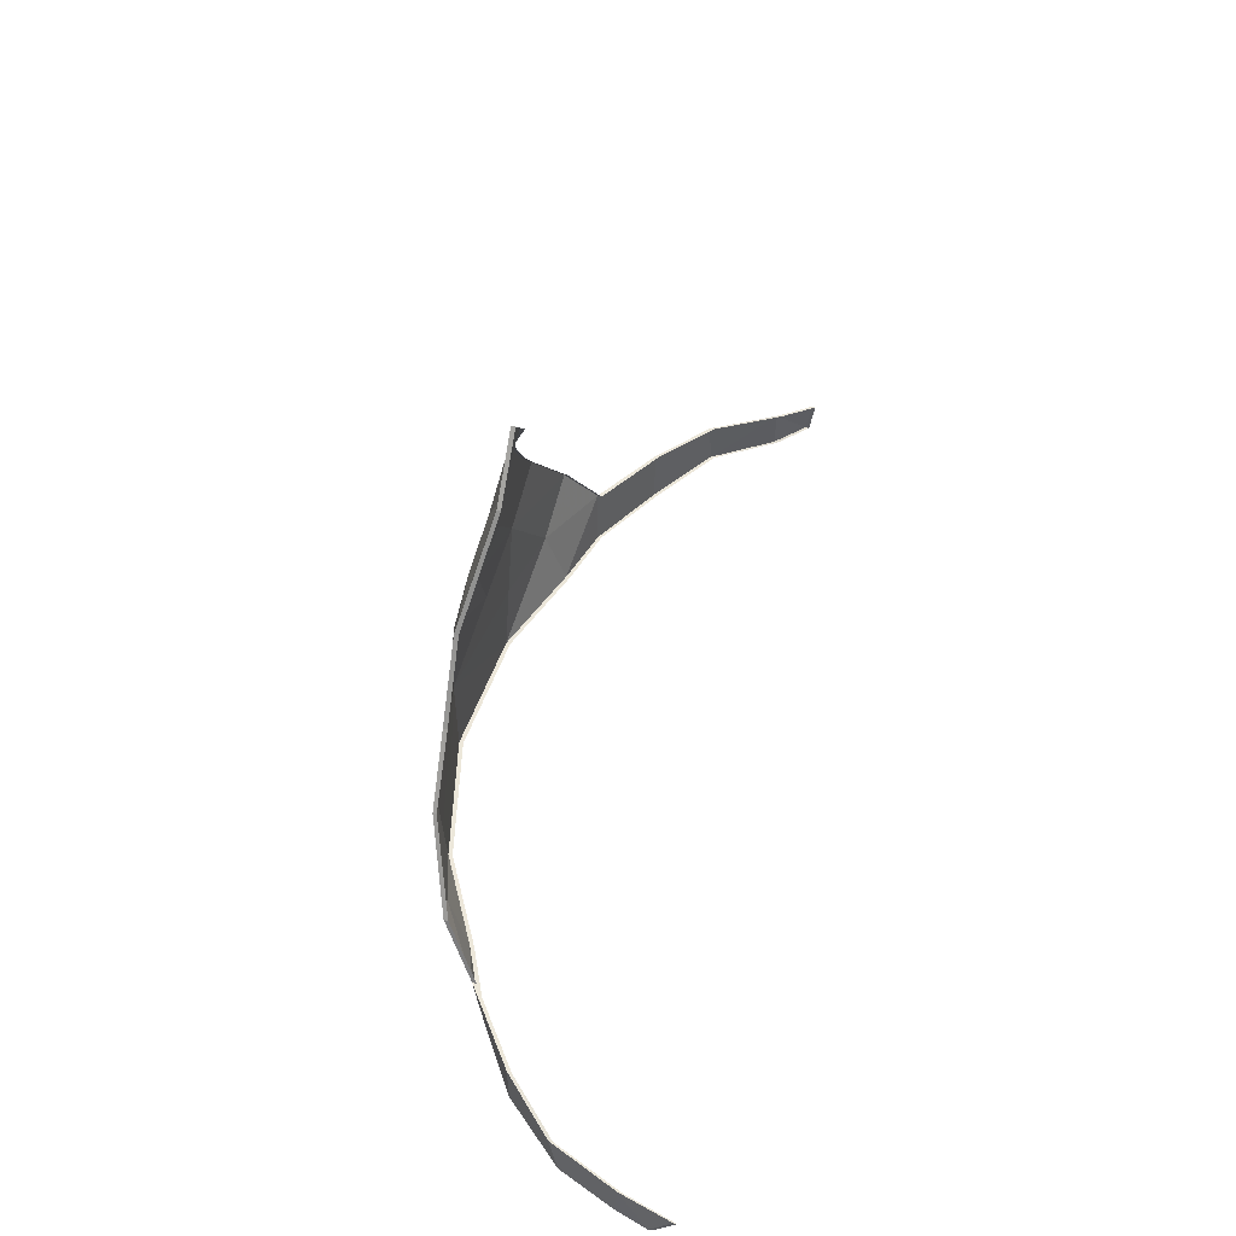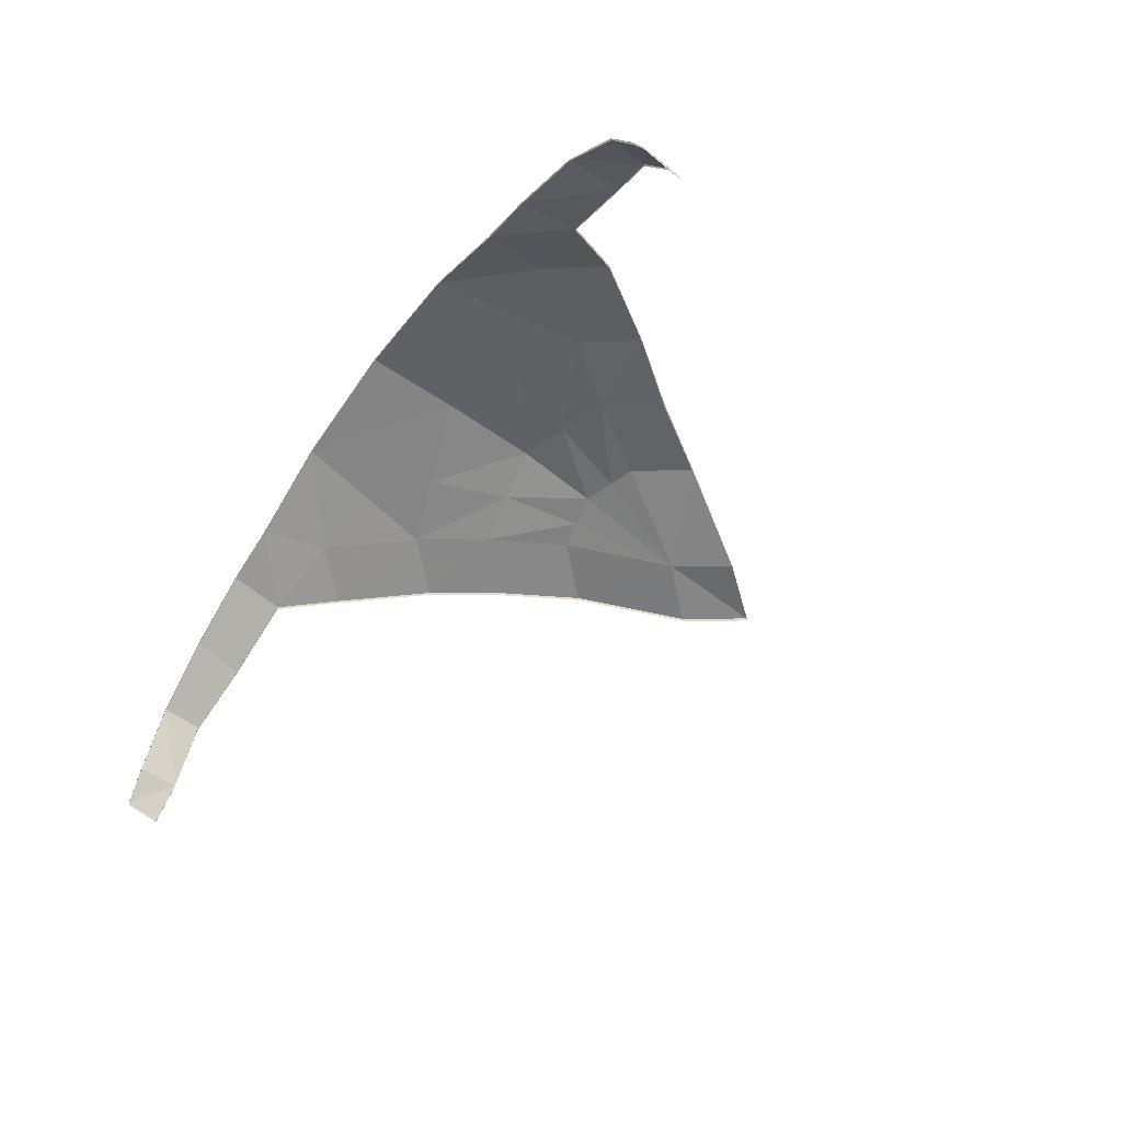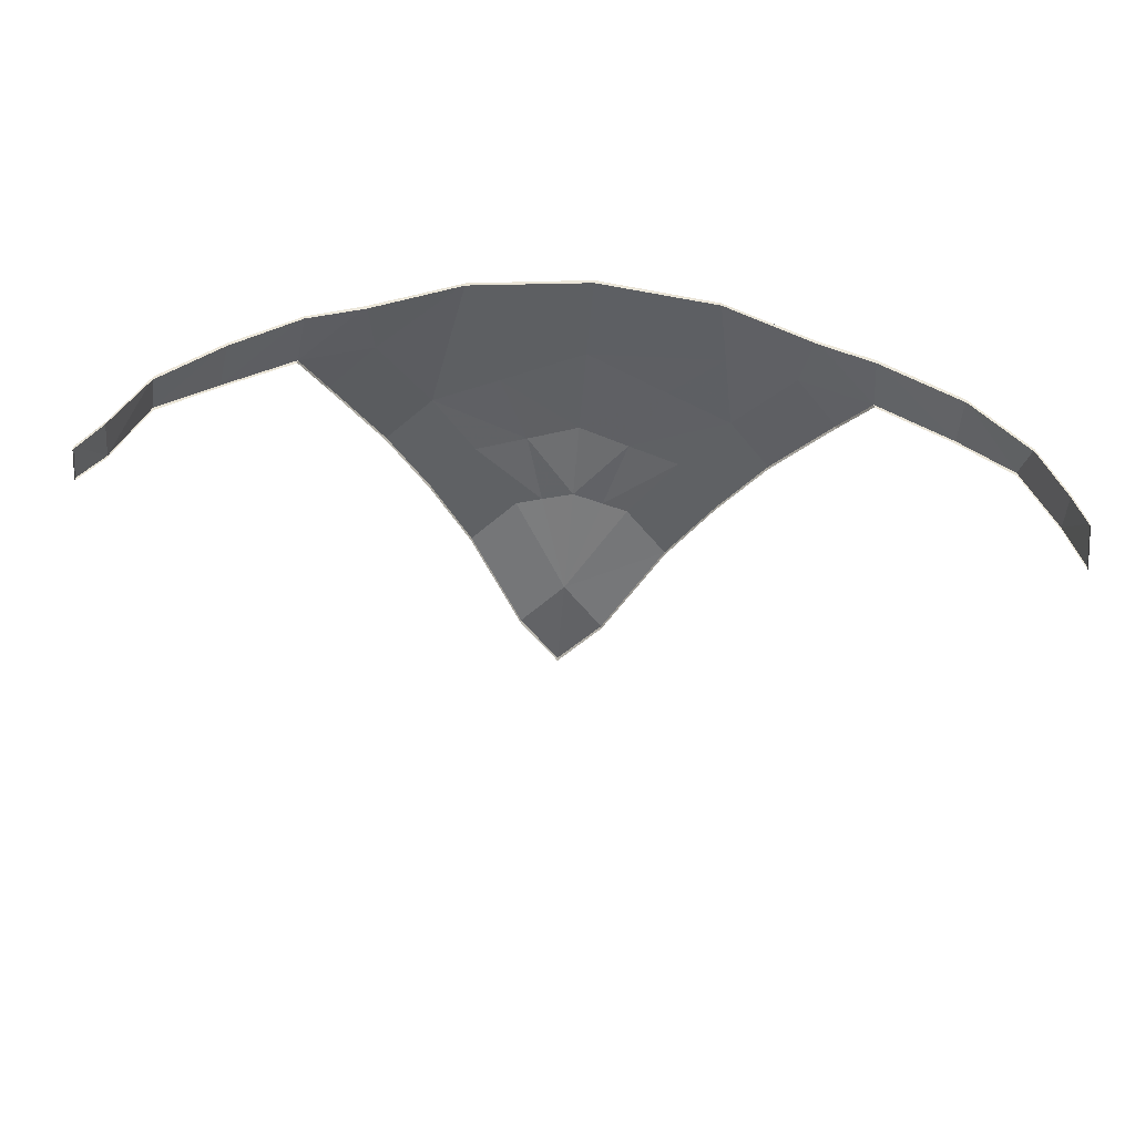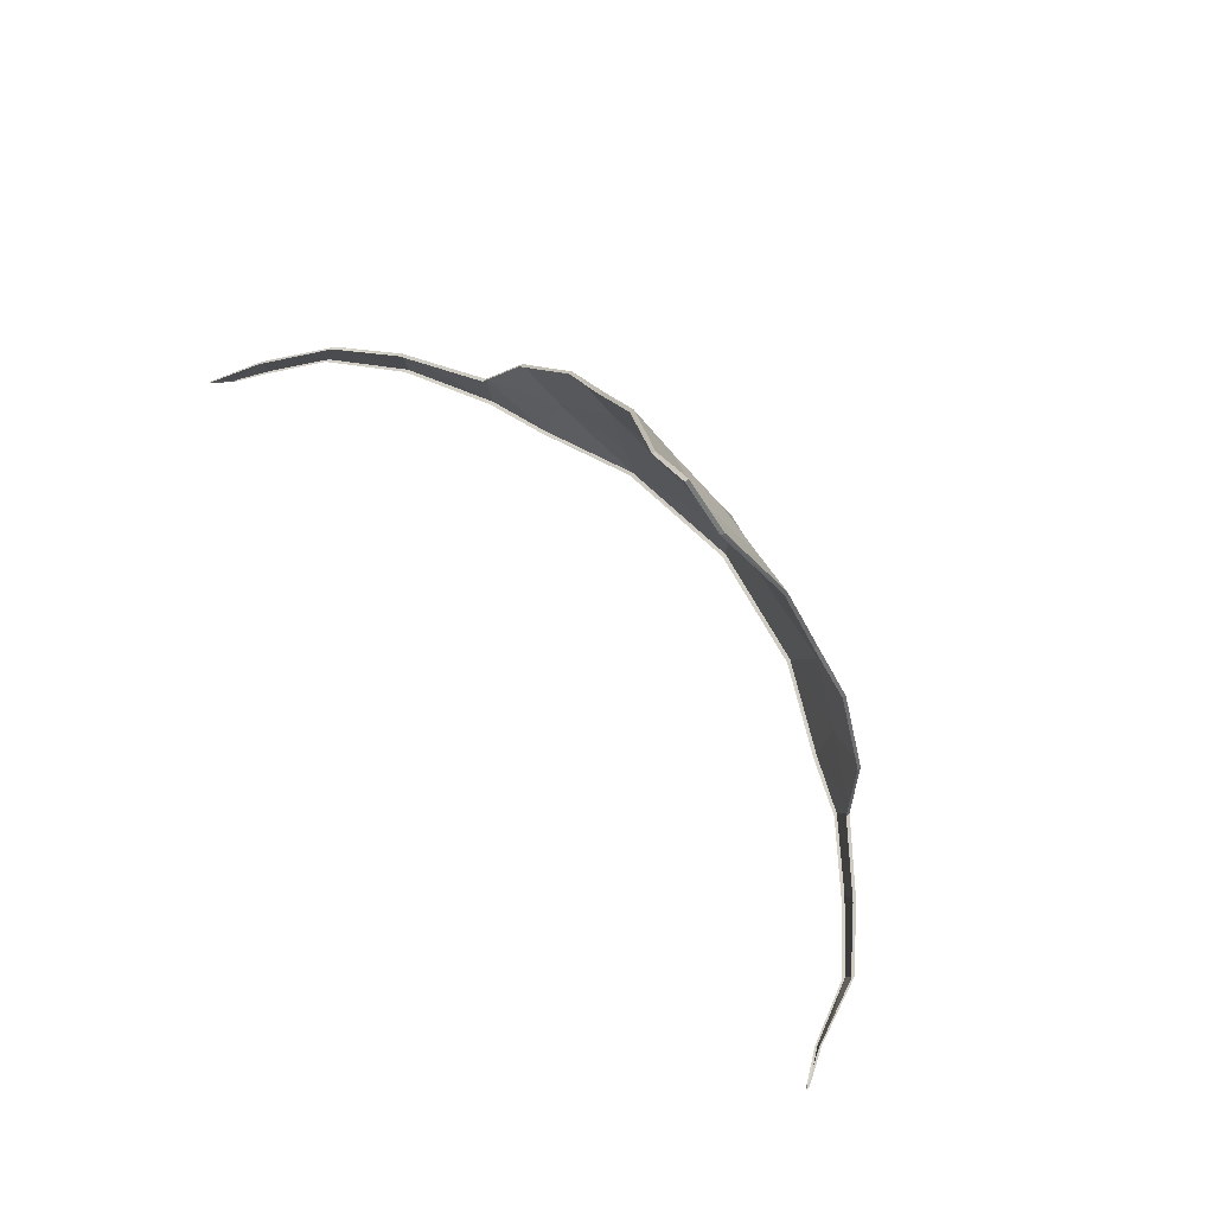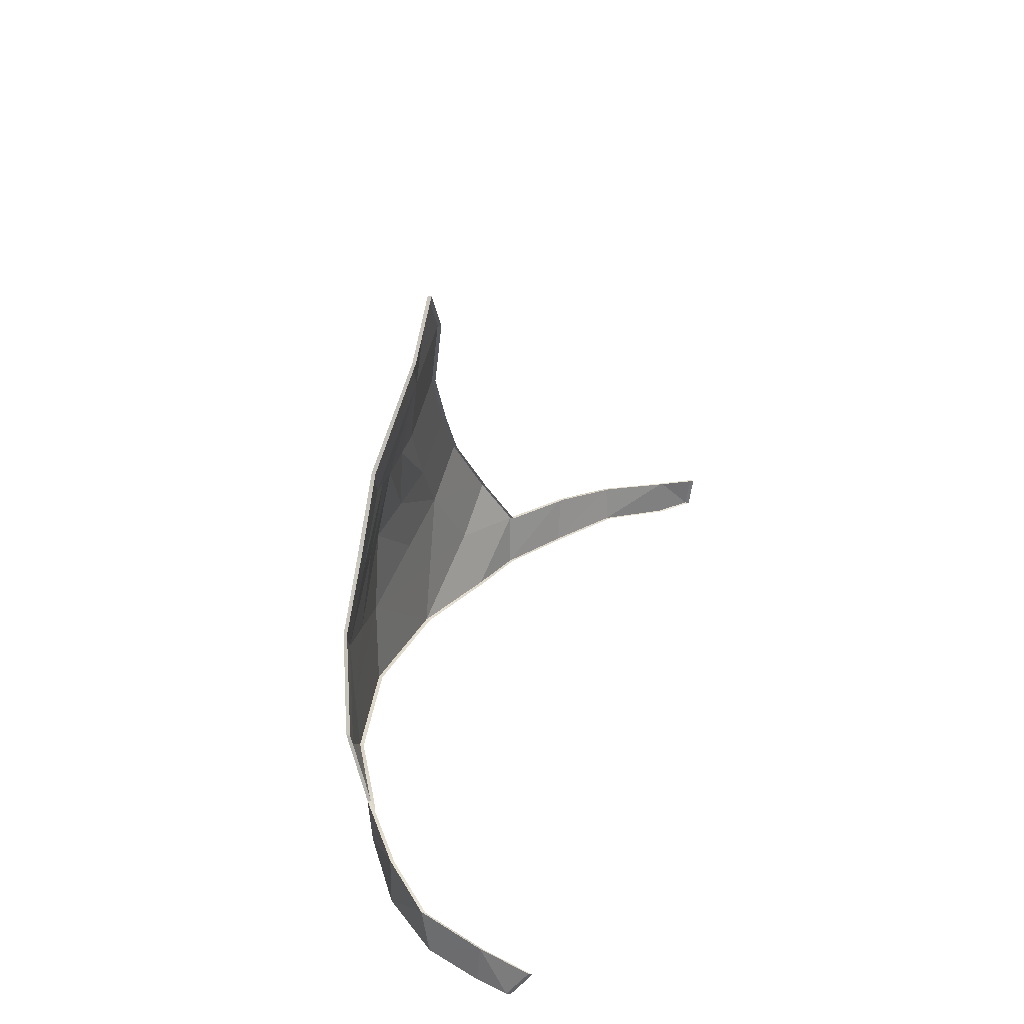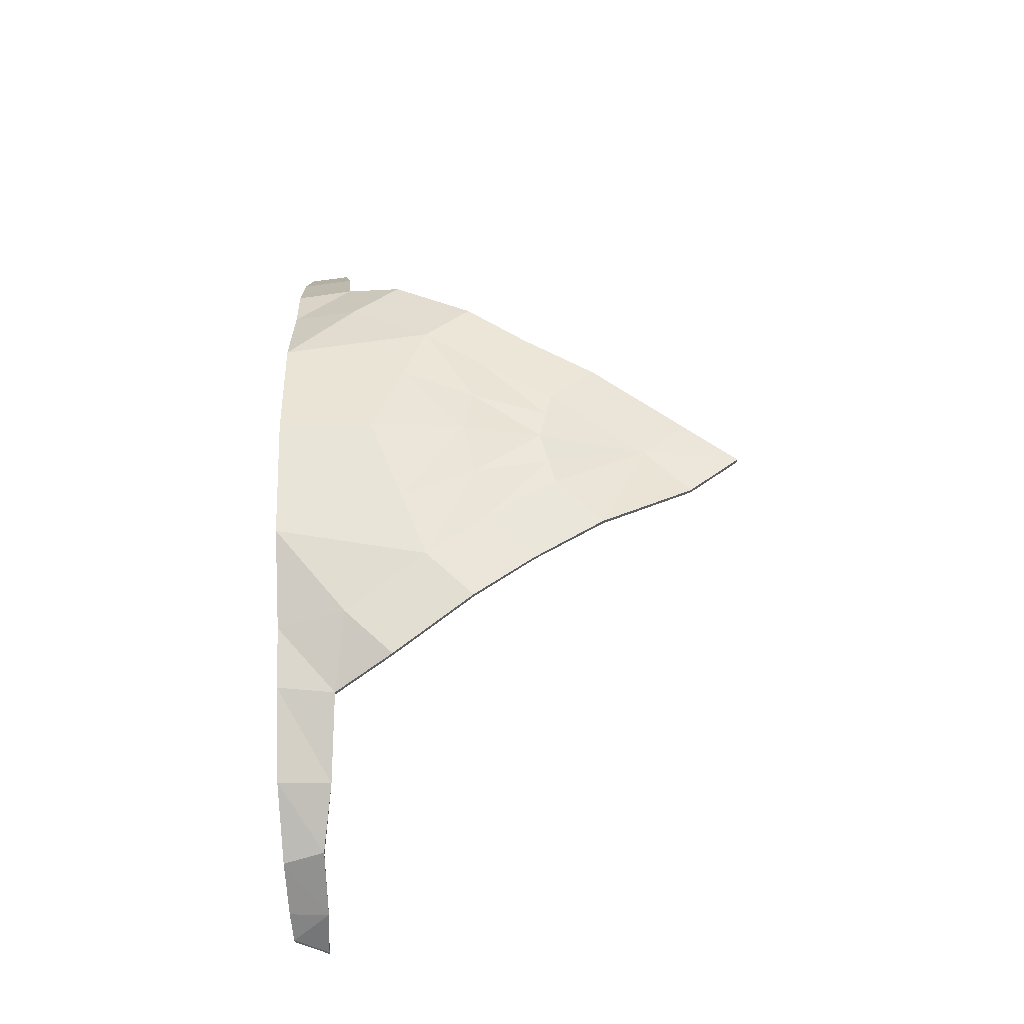
<metadata>
{"format":"obj","ext":"obj","renderer":"f3d","projection":"perspective","resolution":1024,"background":"white","views":[{"elev":54.1,"azim":103.1,"up":"+Y"},{"elev":-55.7,"azim":54.9,"up":"+Z"},{"elev":-42.7,"azim":-4.1,"up":"+Z"},{"elev":79.1,"azim":-127.2,"up":"+Y"},{"elev":31.4,"azim":106.8,"up":"+Y"},{"elev":49.5,"azim":88.4,"up":"+Z"}]}
</metadata>
<code>
v 0.02 8.596 14.97
v -0.66 6.326 15.63
v -1.25 6.466 15.59
v -2.24 7.506 15.39
v 0.02 8.596 14.97
v -2.24 7.506 15.39
v -0.95 9.636 14.77
v -1.25 6.466 15.59
v -3.25 5.926 15.49
v -2.26 4.886 15.69
v -0.66 6.326 15.63
v -4.27 4.556 15.56
v -3.27 3.526 15.76
v -5.5 2.786 15.2
v -4.51 1.746 15.4
v -6.09 1.526 14.61
v -4.67 0.2663 15
v -2.65 0.2163 15.85
v -2.94 1.746 15.81
v 0.06 2.286 16.17
v 0.06 0.2063 16.17
v -5.91 0.2663 14.57
v -7.59 1.426 13.61
v -7.38 0.2663 13.62
v -8.81 1.226 12.63
v -8.73 0.3263 12.57
v -9.51 1.246 11.21
v -9.48 0.3663 11.23
v -10 0.4463 10.6
v -10.02 1.186 10.49
v -1.81 2.986 15.94
v 0.06 4.386 16.04
v -1.1 4.636 15.86
v 0.05 6.156 15.67
v 1.2 4.636 15.78
v 0.75 6.326 15.58
v 1.33 6.466 15.5
v 1.91 2.986 15.81
v 2.31 7.506 15.24
v 0.98 9.636 14.7
v 3.33 5.926 15.26
v 2.35 4.886 15.53
v 4.34 4.556 15.26
v 3.37 3.526 15.53
v 5.55 2.786 14.82
v 4.57 1.746 15.08
v 6.09 1.526 14.18
v 4.7 0.2663 14.67
v 2.75 0.2163 15.66
v 3.04 1.746 15.6
v 5.92 0.2663 14.16
v 7.68 1.426 13.08
v 7.65 0.2663 13.1
v 8.76 1.226 12.02
v 8.89 0.3463 11.82
v 9.45 1.246 10.54
v 9.45 0.3963 10.61
v 9.71 0.4463 9.91
v 9.77 1.186 9.43
v 9.77 1.186 9.35
v 9.71 0.4463 9.83
v 6.09 1.516 14.09
v 7.68 1.416 12.99
v 8.76 1.226 11.93
v 9.44 1.236 10.46
v 7.65 0.2663 13.01
v 5.91 0.2663 14.07
v 4.7 0.2663 14.58
v 2.75 0.2063 15.57
v 0.06 0.2063 16.08
v -2.66 0.2063 15.76
v -4.67 0.2663 14.91
v -5.92 0.2663 14.49
v -7.38 0.2663 13.53
v -8.73 0.3263 12.48
v -9.48 0.3563 11.15
v -10 0.4463 10.51
v -10.02 1.176 10.41
v -9.52 1.236 11.12
v -8.81 1.226 12.54
v -7.59 1.416 13.53
v -6.09 1.516 14.52
v -5.51 2.776 15.12
v -4.27 4.556 15.48
v -3.26 5.916 15.4
v -2.25 7.496 15.31
v -0.95 9.636 14.68
v 0.01 10.83 14.65
v 0.01 10.83 14.56
v 0.98 9.636 14.62
v 2.31 7.496 15.15
v 3.32 5.916 15.17
v 4.34 4.556 15.18
v 5.55 2.776 14.73
v 8.89 0.3463 11.73
v 9.44 0.3963 10.52
f 1 3 2
f 1 4 3
f 5 7 6
f 8 6 9
f 8 9 10
f 11 8 10
f 10 9 12
f 10 12 13
f 13 12 14
f 13 14 15
f 15 14 16
f 17 15 16
f 18 15 17
f 19 13 15
f 18 19 15
f 18 20 19
f 18 21 20
f 17 16 22
f 22 16 23
f 22 23 24
f 24 23 25
f 24 25 26
f 26 25 27
f 26 27 28
f 29 28 27
f 29 27 30
f 31 13 19
f 20 31 19
f 32 31 20
f 32 33 31
f 33 10 13
f 11 10 33
f 33 13 31
f 34 33 32
f 11 34 5
f 34 11 33
f 34 32 35
f 34 35 36
f 36 5 34
f 5 36 37
f 32 20 38
f 32 38 35
f 5 37 39
f 5 39 40
f 37 41 39
f 36 42 37
f 36 35 42
f 37 42 41
f 42 43 41
f 35 44 42
f 35 38 44
f 42 44 43
f 44 45 43
f 44 46 45
f 46 47 45
f 48 47 46
f 49 20 21
f 49 48 46
f 49 50 20
f 49 46 50
f 50 46 44
f 20 50 38
f 38 50 44
f 48 51 47
f 51 52 47
f 51 53 52
f 53 54 52
f 53 55 54
f 55 56 54
f 55 57 56
f 58 56 57
f 58 59 56
f 60 59 58
f 60 58 61
f 61 58 57
f 62 47 52
f 63 52 54
f 62 52 63
f 63 54 64
f 64 54 56
f 65 59 60
f 65 56 59
f 64 56 65
f 66 53 51
f 66 51 67
f 67 51 48
f 68 48 49
f 67 48 68
f 69 49 21
f 68 49 69
f 70 21 18
f 69 21 70
f 71 18 17
f 70 18 71
f 71 17 72
f 72 17 22
f 73 22 24
f 72 22 73
f 74 24 26
f 73 24 74
f 75 26 28
f 74 26 75
f 76 28 29
f 75 28 76
f 76 29 77
f 77 29 30
f 78 30 27
f 77 30 78
f 79 27 25
f 78 27 79
f 80 25 23
f 79 25 80
f 81 23 16
f 80 23 81
f 81 16 82
f 82 16 14
f 83 14 12
f 82 14 83
f 84 12 9
f 83 12 84
f 84 9 85
f 85 9 6
f 86 6 7
f 85 6 86
f 86 7 87
f 87 7 88
f 5 88 7
f 5 40 88
f 89 88 40
f 87 88 89
f 90 40 39
f 89 40 90
f 91 39 41
f 90 39 91
f 92 41 43
f 91 41 92
f 92 43 93
f 93 43 45
f 94 45 47
f 94 47 62
f 93 45 94
f 95 55 53
f 95 53 66
f 96 57 55
f 61 57 96
f 96 55 95

</code>
